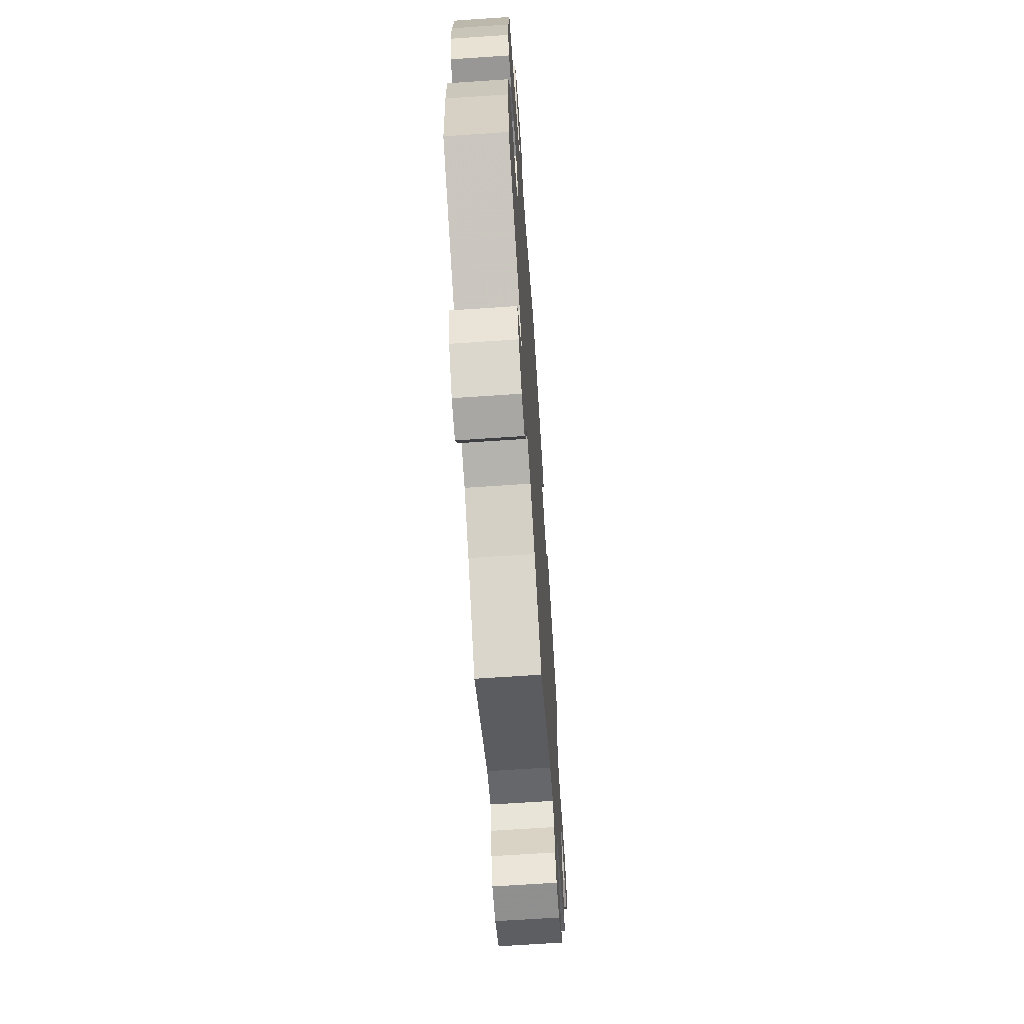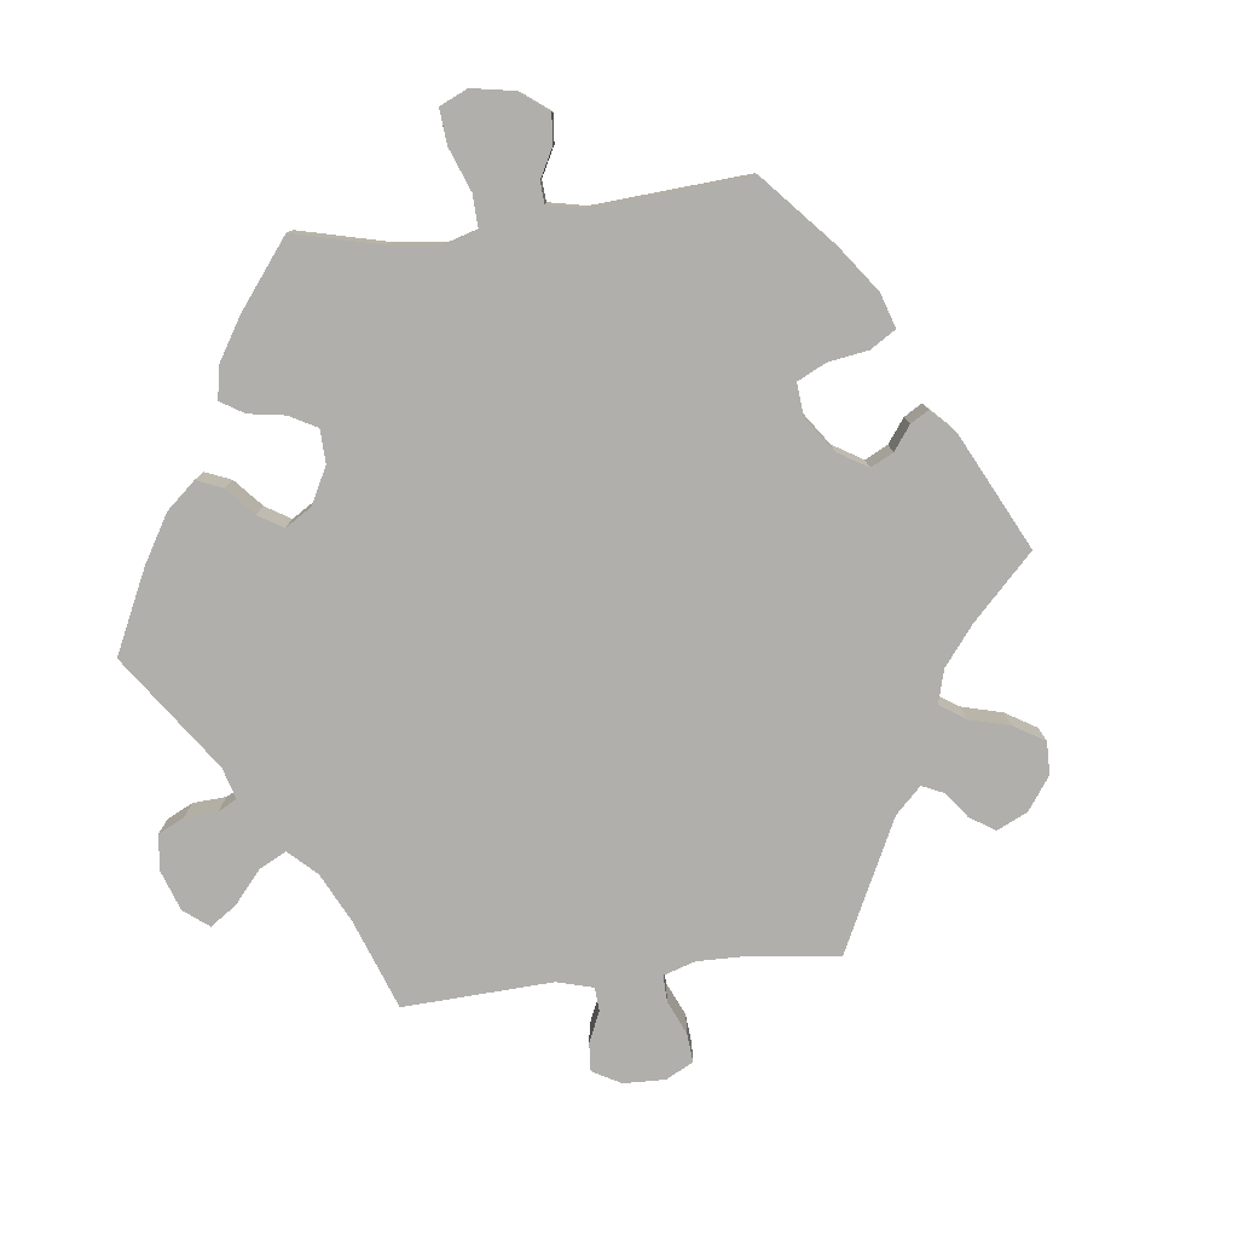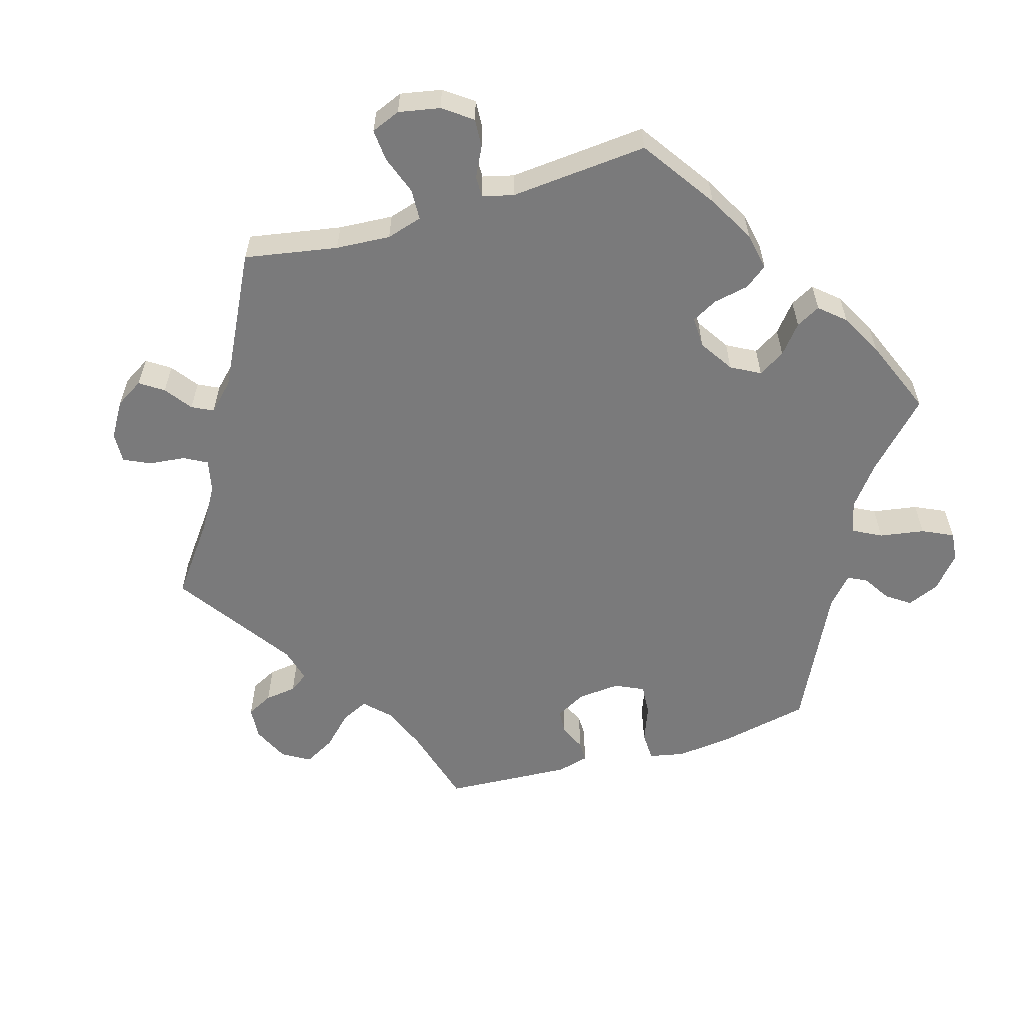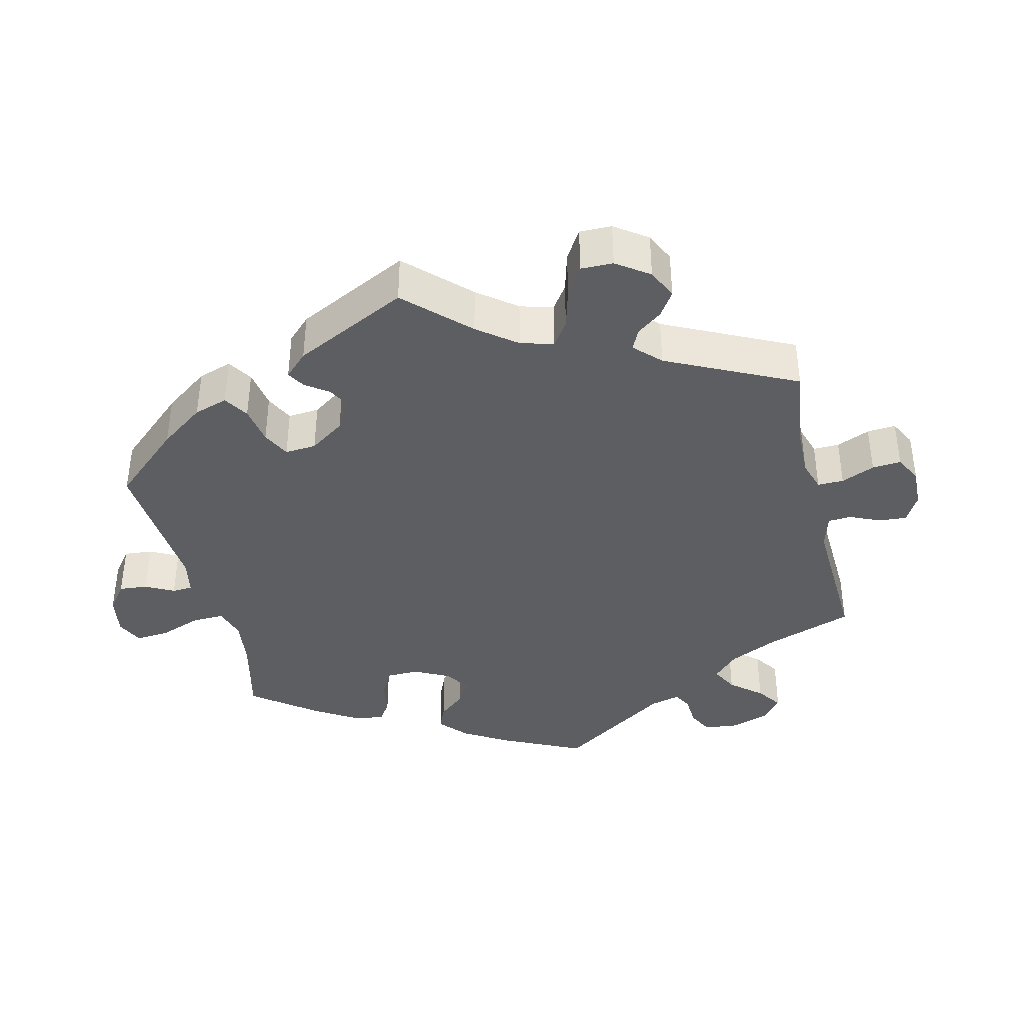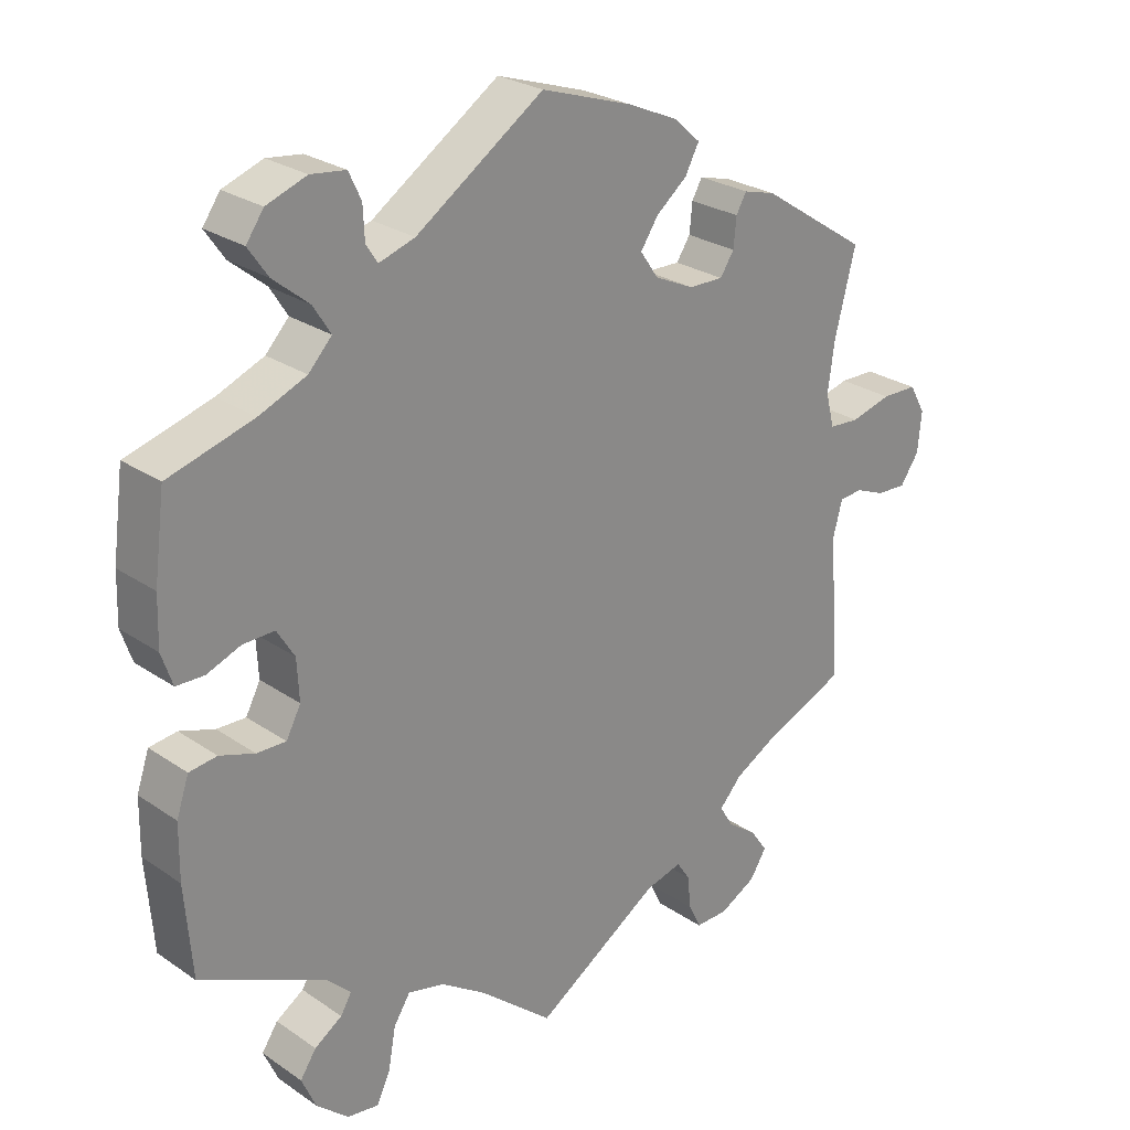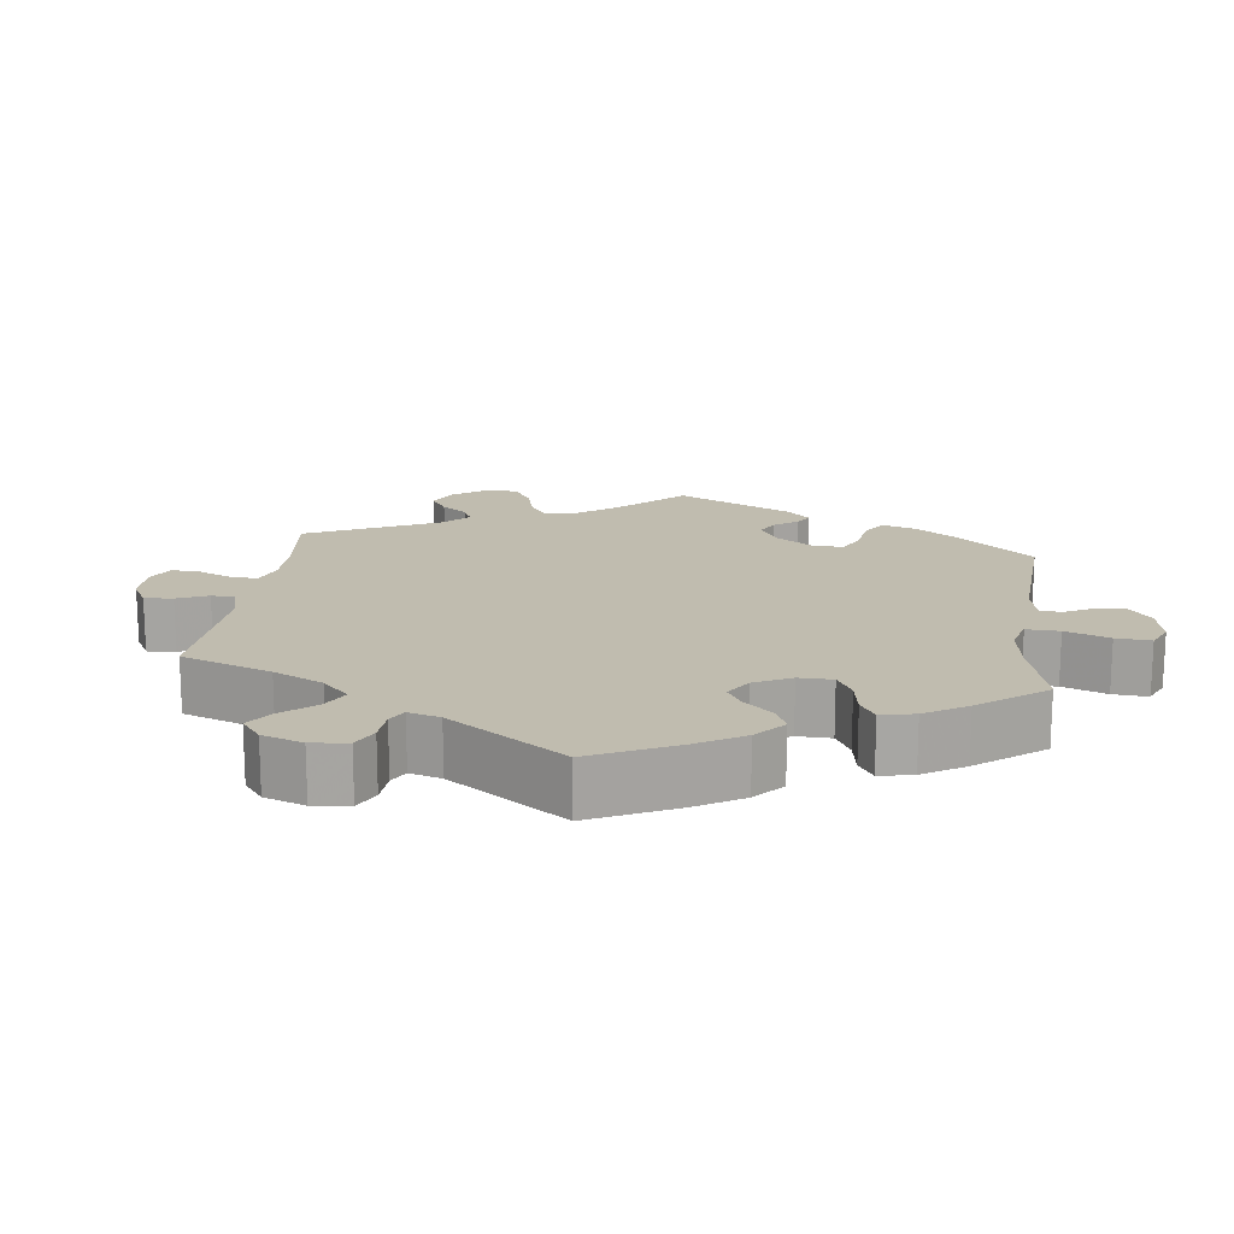
<metadata>
{"format":"obj","ext":"obj","renderer":"f3d","projection":"perspective","resolution":1024,"background":"white","views":[{"elev":-66.7,"azim":-86.1,"up":"+Z"},{"elev":-78.3,"azim":-23.1,"up":"+Y"},{"elev":-58.1,"azim":-133.6,"up":"+Y"},{"elev":-38.6,"azim":73.3,"up":"+Y"},{"elev":26.0,"azim":-42.9,"up":"+Z"},{"elev":16.3,"azim":-112.9,"up":"+Y"}]}
</metadata>
<code>
v -0.383 0.07 0.323
v -0.318 0.07 0.35
v -0.286 0.07 0.384
v -0.31 0.07 0.422
v -0.359 0.07 0.462
v -0.386 0.07 0.501
v -0.362 0.07 0.535
v -0.307 0.07 0.555
v -0.259 0.07 0.549
v -0.242 0.07 0.513
v -0.24 0.07 0.468
v -0.224 0.07 0.444
v -0.175 0.07 0.46
v 0 0.07 0.578
v 0.123 0.07 0.538
v 0.194 0.07 0.507
v 0.231 0.07 0.474
v 0.212 0.07 0.438
v 0.169 0.07 0.403
v 0.145 0.07 0.367
v 0.17 0.07 0.331
v 0.224 0.07 0.306
v 0.272 0.07 0.305
v 0.291 0.07 0.334
v 0.295 0.07 0.374
v 0.309 0.07 0.399
v 0.353 0.07 0.387
v 0.501 0.07 0.29
v 0.472 0.07 0.176
v 0.463 0.07 0.109
v 0.475 0.07 0.063
v 0.517 0.07 0.06
v 0.573 0.07 0.075
v 0.622 0.07 0.074
v 0.644 0.07 0.035
v 0.639 0.07 -0.02
v 0.613 0.07 -0.058
v 0.572 0.07 -0.056
v 0.531 0.07 -0.039
v 0.499 0.07 -0.042
v 0.486 0.07 -0.09
v 0.501 0.07 -0.289
v 0.39 0.07 -0.336
v 0.329 0.07 -0.37
v 0.298 0.07 -0.404
v 0.317 0.07 -0.435
v 0.358 0.07 -0.465
v 0.381 0.07 -0.498
v 0.358 0.07 -0.534
v 0.308 0.07 -0.561
v 0.263 0.07 -0.562
v 0.246 0.07 -0.527
v 0.241 0.07 -0.481
v 0.223 0.07 -0.454
v 0.173 0.07 -0.467
v 0.001 0.07 -0.578
v -0.099 0.07 -0.494
v -0.162 0.07 -0.452
v -0.212 0.07 -0.44
v -0.235 0.07 -0.476
v -0.245 0.07 -0.532
v -0.264 0.07 -0.572
v -0.307 0.07 -0.566
v -0.351 0.07 -0.528
v -0.371 0.07 -0.483
v -0.349 0.07 -0.45
v -0.311 0.07 -0.425
v -0.296 0.07 -0.4
v -0.328 0.07 -0.369
v -0.501 0.07 -0.288
v -0.511 0.07 -0.163
v -0.51 0.07 -0.088
v -0.493 0.07 -0.038
v -0.455 0.07 -0.033
v -0.407 0.07 -0.049
v -0.367 0.07 -0.05
v -0.347 0.07 -0.012
v -0.35 0.07 0.044
v -0.374 0.07 0.083
v -0.417 0.07 0.082
v -0.464 0.07 0.064
v -0.502 0.07 0.065
v -0.517 0.07 0.109
v -0.515 0.07 0.176
v -0.5 0.07 0.289
v -0.383 0 0.323
v -0.318 0 0.35
v -0.286 0 0.384
v -0.31 0 0.422
v -0.359 0 0.462
v -0.386 0 0.501
v -0.362 0 0.535
v -0.307 0 0.555
v -0.259 0 0.549
v -0.242 0 0.513
v -0.24 0 0.468
v -0.224 0 0.444
v -0.175 0 0.46
v 0 0 0.578
v 0.123 0 0.538
v 0.194 0 0.507
v 0.231 0 0.474
v 0.212 0 0.438
v 0.169 0 0.403
v 0.145 0 0.367
v 0.17 0 0.331
v 0.224 0 0.306
v 0.272 0 0.305
v 0.291 0 0.334
v 0.295 0 0.374
v 0.309 0 0.399
v 0.353 0 0.387
v 0.501 0 0.29
v 0.472 0 0.176
v 0.463 0 0.109
v 0.475 0 0.063
v 0.517 0 0.06
v 0.573 0 0.075
v 0.622 0 0.074
v 0.644 0 0.035
v 0.639 0 -0.02
v 0.613 0 -0.058
v 0.572 0 -0.056
v 0.531 0 -0.039
v 0.499 0 -0.042
v 0.486 0 -0.09
v 0.501 0 -0.289
v 0.39 0 -0.336
v 0.329 0 -0.37
v 0.298 0 -0.404
v 0.317 0 -0.435
v 0.358 0 -0.465
v 0.381 0 -0.498
v 0.358 0 -0.534
v 0.308 0 -0.561
v 0.263 0 -0.562
v 0.246 0 -0.527
v 0.241 0 -0.481
v 0.223 0 -0.454
v 0.173 0 -0.467
v 0.001 0 -0.578
v -0.099 0 -0.494
v -0.162 0 -0.452
v -0.212 0 -0.44
v -0.235 0 -0.476
v -0.245 0 -0.532
v -0.264 0 -0.572
v -0.307 0 -0.566
v -0.351 0 -0.528
v -0.371 0 -0.483
v -0.349 0 -0.45
v -0.311 0 -0.425
v -0.296 0 -0.4
v -0.328 0 -0.369
v -0.501 0 -0.288
v -0.511 0 -0.163
v -0.51 0 -0.088
v -0.493 0 -0.038
v -0.455 0 -0.033
v -0.407 0 -0.049
v -0.367 0 -0.05
v -0.347 0 -0.012
v -0.35 0 0.044
v -0.374 0 0.083
v -0.417 0 0.082
v -0.464 0 0.064
v -0.502 0 0.065
v -0.517 0 0.109
v -0.515 0 0.176
v -0.5 0 0.289
f 84 85 1
f 83 84 1 2
f 80 81 82 83
f 79 80 83 2
f 78 79 2 3
f 77 78 3
f 72 73 74 75
f 72 75 76
f 69 70 71 72
f 68 69 72 76
f 64 65 66 67
f 64 67 68
f 63 64 68
f 60 61 62 63
f 59 60 63 68
f 58 59 68 76
f 55 56 57
f 54 55 57 58
f 50 51 52 53
f 50 53 54
f 49 50 54
f 46 47 48 49
f 45 46 49 54
f 44 45 54 58
f 41 42 43
f 40 41 43 44
f 36 37 38 39
f 36 39 40
f 35 36 40
f 32 33 34 35
f 31 32 35 40
f 30 31 40 44
f 26 27 28 29
f 24 25 26 29
f 23 24 29 30
f 22 23 30 44
f 16 17 18 19
f 16 19 20
f 13 14 15 16
f 12 13 16 20
f 8 9 10 11
f 8 11 12
f 7 8 12
f 4 5 6 7
f 3 4 7 12
f 77 3 12 20
f 21 22 44 58
f 58 76 77
f 20 21 58 77
f 86 170 169
f 87 86 169 168
f 168 167 166 165
f 87 168 165 164
f 88 87 164 163
f 88 163 162
f 160 159 158 157
f 161 160 157
f 157 156 155 154
f 161 157 154 153
f 152 151 150 149
f 153 152 149
f 153 149 148
f 148 147 146 145
f 153 148 145 144
f 161 153 144 143
f 142 141 140
f 143 142 140 139
f 138 137 136 135
f 139 138 135
f 139 135 134
f 134 133 132 131
f 139 134 131 130
f 143 139 130 129
f 128 127 126
f 129 128 126 125
f 124 123 122 121
f 125 124 121
f 125 121 120
f 120 119 118 117
f 125 120 117 116
f 129 125 116 115
f 114 113 112 111
f 114 111 110 109
f 115 114 109 108
f 129 115 108 107
f 104 103 102 101
f 105 104 101
f 101 100 99 98
f 105 101 98 97
f 96 95 94 93
f 97 96 93
f 97 93 92
f 92 91 90 89
f 97 92 89 88
f 105 97 88 162
f 143 129 107 106
f 162 161 143
f 162 143 106 105
f 1 86 87 2
f 2 87 88 3
f 3 88 89 4
f 4 89 90 5
f 5 90 91 6
f 6 91 92 7
f 7 92 93 8
f 8 93 94 9
f 9 94 95 10
f 10 95 96 11
f 11 96 97 12
f 12 97 98 13
f 13 98 99 14
f 14 99 100 15
f 15 100 101 16
f 16 101 102 17
f 17 102 103 18
f 18 103 104 19
f 19 104 105 20
f 20 105 106 21
f 21 106 107 22
f 22 107 108 23
f 23 108 109 24
f 24 109 110 25
f 25 110 111 26
f 26 111 112 27
f 27 112 113 28
f 28 113 114 29
f 29 114 115 30
f 30 115 116 31
f 31 116 117 32
f 32 117 118 33
f 33 118 119 34
f 34 119 120 35
f 35 120 121 36
f 36 121 122 37
f 37 122 123 38
f 38 123 124 39
f 39 124 125 40
f 40 125 126 41
f 41 126 127 42
f 42 127 128 43
f 43 128 129 44
f 44 129 130 45
f 45 130 131 46
f 46 131 132 47
f 47 132 133 48
f 48 133 134 49
f 49 134 135 50
f 50 135 136 51
f 51 136 137 52
f 52 137 138 53
f 53 138 139 54
f 54 139 140 55
f 55 140 141 56
f 56 141 142 57
f 57 142 143 58
f 58 143 144 59
f 59 144 145 60
f 60 145 146 61
f 61 146 147 62
f 62 147 148 63
f 63 148 149 64
f 64 149 150 65
f 65 150 151 66
f 66 151 152 67
f 67 152 153 68
f 68 153 154 69
f 69 154 155 70
f 70 155 156 71
f 71 156 157 72
f 72 157 158 73
f 73 158 159 74
f 74 159 160 75
f 75 160 161 76
f 76 161 162 77
f 77 162 163 78
f 78 163 164 79
f 79 164 165 80
f 80 165 166 81
f 81 166 167 82
f 82 167 168 83
f 83 168 169 84
f 84 169 170 85
f 85 170 86 1

</code>
